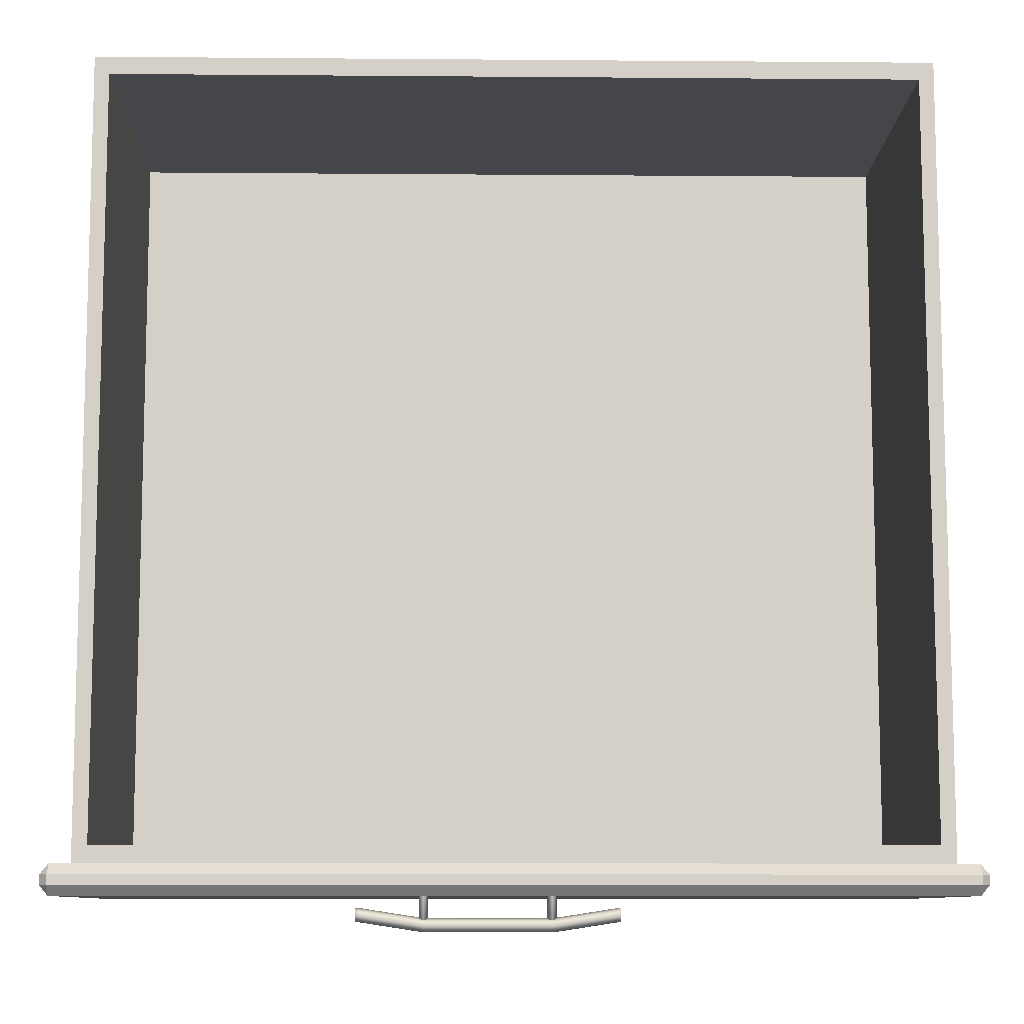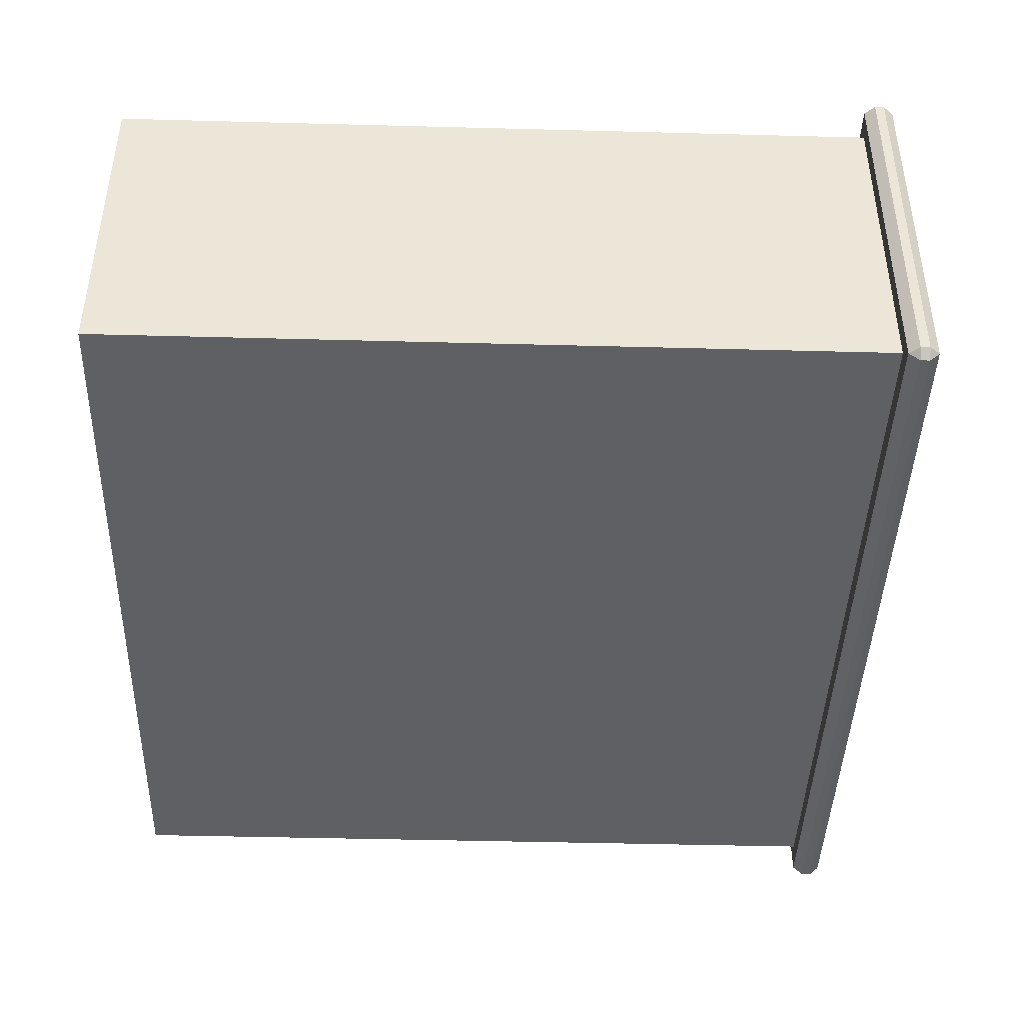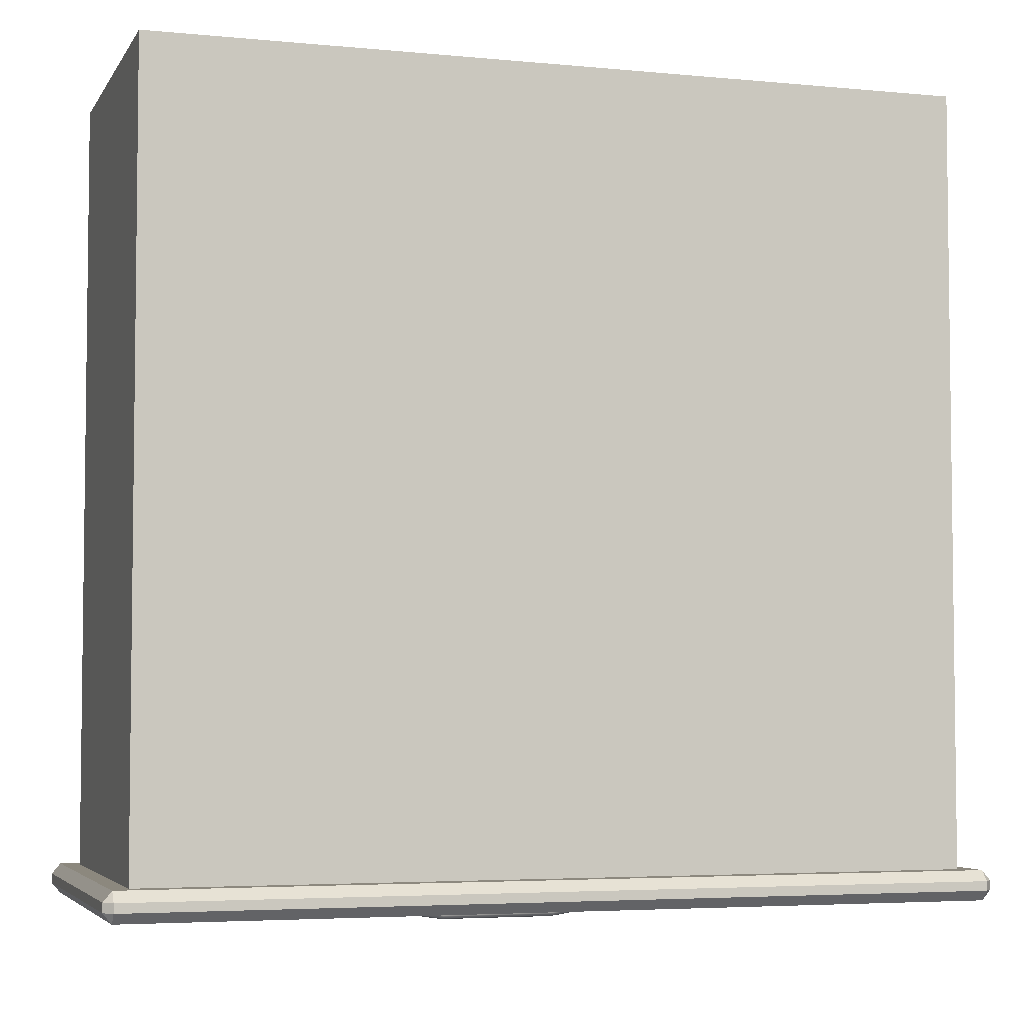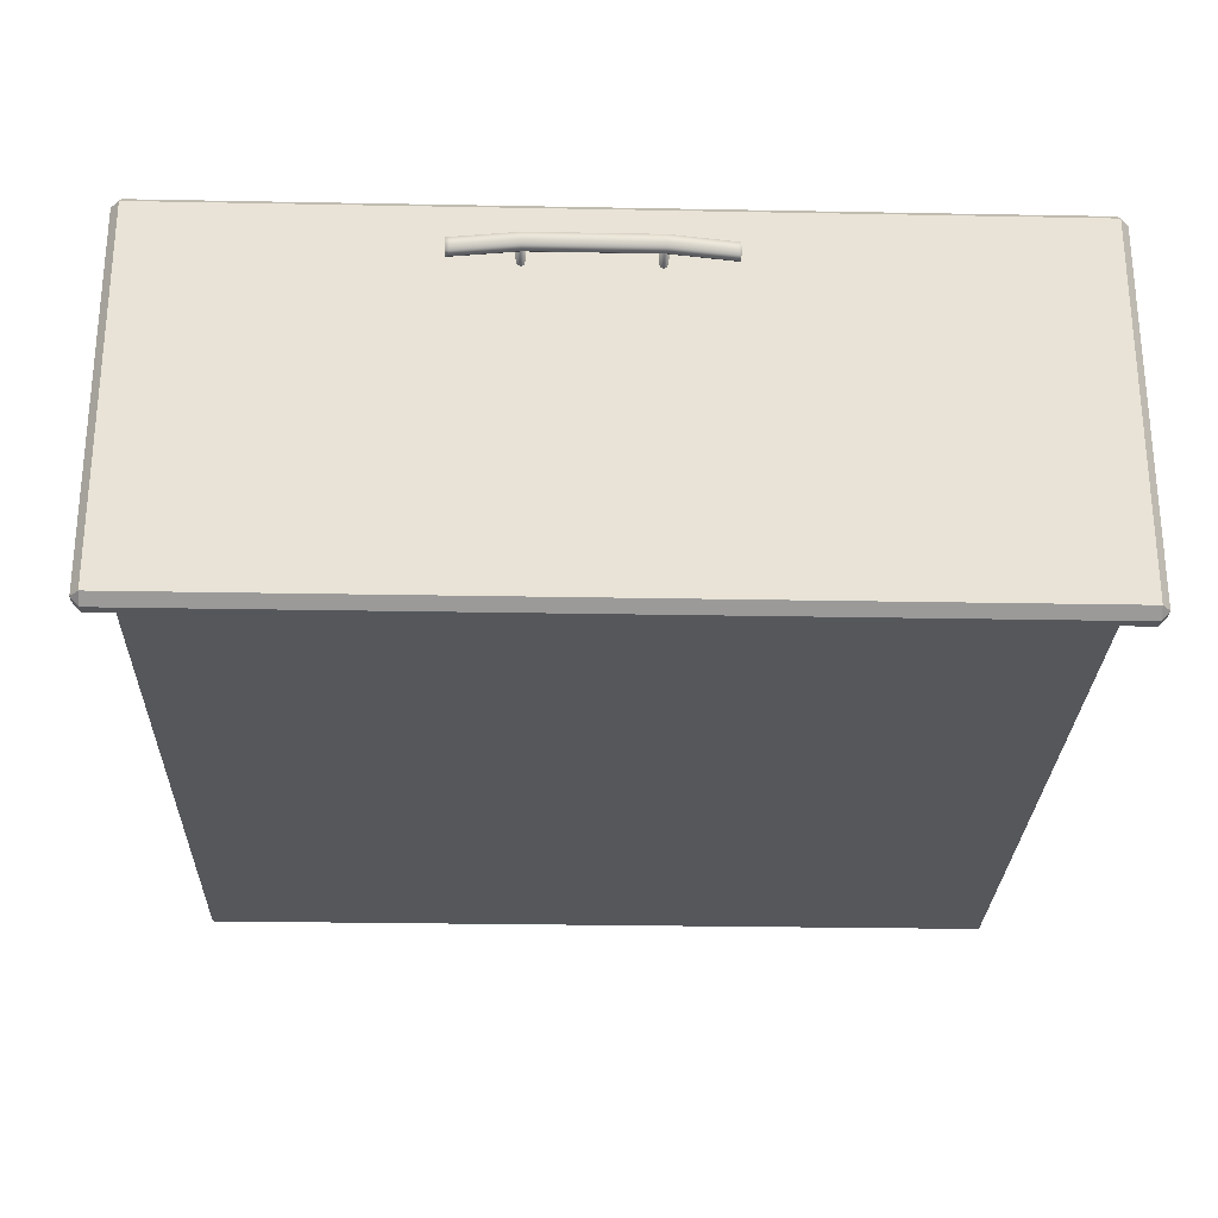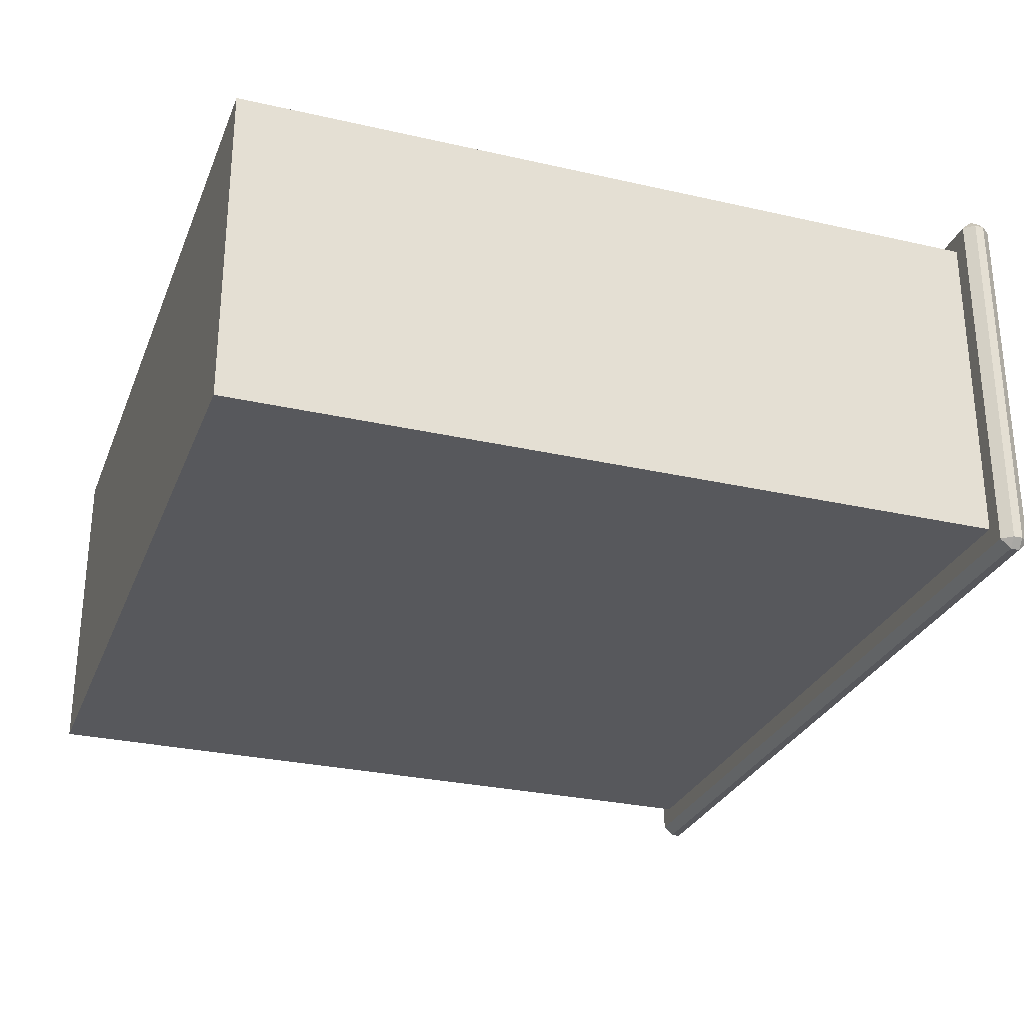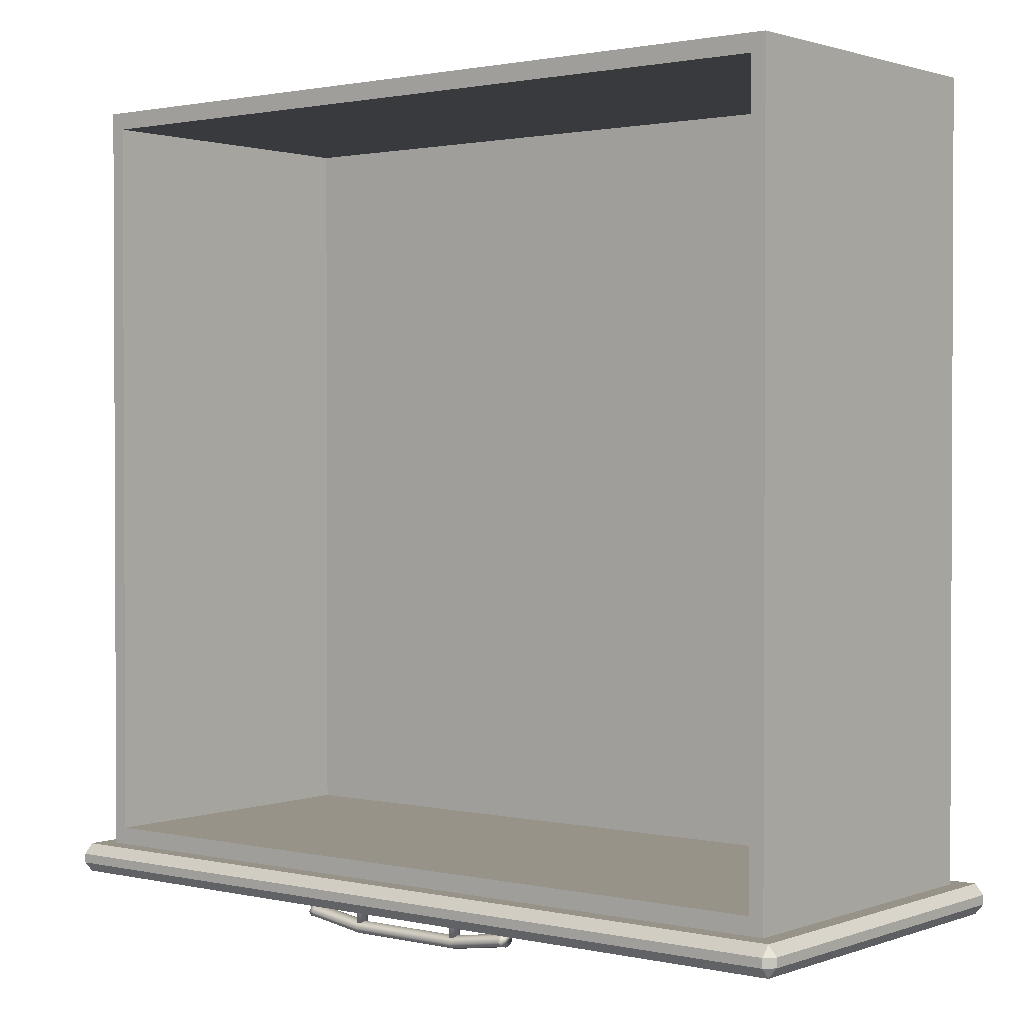
<metadata>
{"format":"obj","ext":"obj","renderer":"f3d","projection":"perspective","resolution":1024,"background":"white","views":[{"elev":-9.5,"azim":-1.2,"up":"+Y"},{"elev":-43.1,"azim":-91.8,"up":"+Z"},{"elev":-4.4,"azim":162.5,"up":"+Y"},{"elev":-26.8,"azim":-1.7,"up":"+Z"},{"elev":-28.5,"azim":-109.0,"up":"+Z"},{"elev":1.4,"azim":38.6,"up":"+Y"}]}
</metadata>
<code>
o DeskDrawer_313_4
v 0.7518 -0.3261 0.0415
v 0.7504 -0.3261 0.04052
v 0.7489 -0.3261 0.0415
v 0.7525 -0.3261 0.04387
v 0.7483 -0.3261 0.04387
v 0.7518 -0.3261 0.04624
v 0.7489 -0.3261 0.04624
v 0.7504 -0.3261 0.04722
v 0.7489 -0.2997 0.0415
v 0.7483 -0.2997 0.04387
v 0.7489 -0.2997 0.04624
v 0.7504 -0.2997 0.04722
v 0.7518 -0.2997 0.04624
v 0.7525 -0.2997 0.04387
v 0.7518 -0.2997 0.0415
v 0.7504 -0.2997 0.04052
v 0.8103 -0.3261 0.0415
v 0.8089 -0.3261 0.04052
v 0.8074 -0.3261 0.0415
v 0.8109 -0.3261 0.04387
v 0.8068 -0.3261 0.04387
v 0.8103 -0.3261 0.04624
v 0.8074 -0.3261 0.04624
v 0.8089 -0.3261 0.04722
v 0.8074 -0.2997 0.0415
v 0.8068 -0.2997 0.04387
v 0.8074 -0.2997 0.04624
v 0.8089 -0.2997 0.04722
v 0.8103 -0.2997 0.04624
v 0.8109 -0.2997 0.04387
v 0.8103 -0.2997 0.0415
v 0.8089 -0.2997 0.04052
v 0.8387 -0.3188 0.04387
v 0.84 -0.3188 0.04387
v 0.84 -0.3198 0.04715
v 0.8387 -0.3198 0.04715
v 0.8387 -0.3198 0.04059
v 0.84 -0.3198 0.04059
v 0.8095 -0.3243 0.04059
v 0.8095 -0.3234 0.04387
v 0.7507 -0.3243 0.04059
v 0.7507 -0.3234 0.04387
v 0.8095 -0.3243 0.04715
v 0.7507 -0.3243 0.04715
v 0.7216 -0.3188 0.04387
v 0.7216 -0.3198 0.04715
v 0.7216 -0.3198 0.04059
v 0.7196 -0.3198 0.04059
v 0.7196 -0.3188 0.04387
v 0.7196 -0.3198 0.04715
v 0.84 -0.3221 0.04851
v 0.8387 -0.3221 0.04851
v 0.84 -0.3243 0.04715
v 0.8387 -0.3243 0.04715
v 0.8095 -0.3266 0.04851
v 0.8095 -0.3288 0.04715
v 0.7507 -0.3266 0.04851
v 0.7507 -0.3288 0.04715
v 0.7216 -0.3221 0.04851
v 0.7216 -0.3243 0.04715
v 0.7196 -0.3221 0.04851
v 0.7196 -0.3243 0.04715
v 0.84 -0.3253 0.04387
v 0.8387 -0.3253 0.04387
v 0.84 -0.3243 0.04059
v 0.8387 -0.3243 0.04059
v 0.8095 -0.3298 0.04387
v 0.8095 -0.3288 0.04059
v 0.7507 -0.3298 0.04387
v 0.7507 -0.3288 0.04059
v 0.7216 -0.3253 0.04387
v 0.7216 -0.3243 0.04059
v 0.7196 -0.3253 0.04387
v 0.7196 -0.3243 0.04059
v 0.84 -0.3221 0.03923
v 0.8387 -0.3221 0.03923
v 0.8095 -0.3266 0.03923
v 0.7507 -0.3266 0.03923
v 0.7216 -0.3221 0.03923
v 0.7196 -0.3221 0.03923
v 0.9995 -0.3042 0.07413
v 0.9995 -0.3087 0.07413
v 0.5846 -0.3087 0.07413
v 0.5846 -0.3042 0.07413
v 0.9995 -0.3136 -0.1107
v 0.5846 -0.3136 -0.1107
v 0.5846 -0.3136 0.06961
v 0.9995 -0.3136 0.06961
v 1.004 -0.3042 -0.1107
v 1.004 -0.3087 -0.1107
v 1.004 -0.3087 0.06961
v 1.004 -0.3042 0.06961
v 0.5846 -0.3042 -0.1153
v 0.5846 -0.3087 -0.1153
v 0.9995 -0.3087 -0.1153
v 0.9995 -0.3042 -0.1153
v 0.5805 -0.3042 0.06961
v 0.5805 -0.3087 0.06961
v 0.5805 -0.3087 -0.1107
v 0.5805 -0.3042 -0.1107
v 0.9995 -0.2993 0.06961
v 0.9995 -0.2993 -0.1107
v 0.5846 -0.2993 0.06961
v 0.5846 -0.2993 -0.1107
v 0.9912 -0.2993 -0.1015
v 0.9912 -0.2993 0.0604
v 0.5929 -0.2993 -0.1015
v 0.5929 -0.2993 0.0604
v 0.9912 0.07858 -0.1015
v 0.9912 0.07858 0.0604
v 0.5929 0.07858 0.0604
v 0.5929 0.07858 -0.1015
v 0.9841 -0.2908 0.0604
v 0.6 -0.2908 0.0604
v 0.6 0.07011 0.0604
v 0.9841 0.07011 0.0604
v 0.6 -0.2908 -0.093
v 0.6 0.07011 -0.093
v 0.9841 0.07011 -0.093
v 0.9841 -0.2908 -0.093
f 1 3 2
f 3 1 4
f 3 4 5
f 5 4 6
f 5 6 7
f 7 6 8
f 3 10 9
f 3 5 10
f 5 11 10
f 5 7 11
f 7 12 11
f 7 8 12
f 8 13 12
f 8 6 13
f 6 14 13
f 6 4 14
f 4 15 14
f 4 1 15
f 2 9 16
f 2 3 9
f 1 2 16
f 1 16 15
f 17 19 18
f 19 17 20
f 19 20 21
f 21 20 22
f 21 22 23
f 23 22 24
f 19 26 25
f 19 21 26
f 21 27 26
f 21 23 27
f 23 28 27
f 23 24 28
f 24 29 28
f 24 22 29
f 22 30 29
f 22 20 30
f 20 31 30
f 20 17 31
f 18 25 32
f 18 19 25
f 17 18 32
f 17 32 31
f 33 35 34
f 33 36 35
f 37 33 34
f 37 34 38
f 39 33 37
f 39 40 33
f 40 36 33
f 41 40 39
f 41 42 40
f 42 43 40
f 40 43 36
f 42 44 43
f 45 44 42
f 45 46 44
f 47 42 41
f 47 45 42
f 48 45 47
f 48 49 45
f 49 46 45
f 49 50 46
f 36 51 35
f 36 52 51
f 52 53 51
f 52 54 53
f 55 54 52
f 55 56 54
f 57 56 55
f 57 58 56
f 44 57 55
f 44 55 43
f 43 52 36
f 43 55 52
f 46 57 44
f 46 59 57
f 59 58 57
f 59 60 58
f 61 60 59
f 61 62 60
f 50 59 46
f 50 61 59
f 54 63 53
f 54 64 63
f 64 65 63
f 64 66 65
f 67 66 64
f 67 68 66
f 69 68 67
f 69 70 68
f 58 69 67
f 58 67 56
f 56 64 54
f 56 67 64
f 60 69 58
f 60 71 69
f 71 70 69
f 71 72 70
f 73 72 71
f 73 74 72
f 62 71 60
f 62 73 71
f 66 75 65
f 66 76 75
f 76 38 75
f 76 37 38
f 77 37 76
f 77 39 37
f 78 39 77
f 78 41 39
f 70 78 77
f 70 77 68
f 68 76 66
f 68 77 76
f 72 78 70
f 72 79 78
f 79 41 78
f 79 47 41
f 80 47 79
f 80 48 47
f 74 79 72
f 74 80 79
f 35 38 34
f 38 35 51
f 38 51 75
f 75 51 53
f 75 53 65
f 65 53 63
f 48 50 49
f 50 48 80
f 50 80 61
f 61 80 74
f 61 74 62
f 62 74 73
f 81 83 82
f 81 84 83
f 85 87 86
f 85 88 87
f 89 91 90
f 89 92 91
f 93 95 94
f 93 96 95
f 97 99 98
f 97 100 99
f 92 101 81
f 89 96 102
f 97 84 103
f 100 104 93
f 91 82 88
f 90 85 95
f 98 87 83
f 99 94 86
f 92 102 101
f 92 89 102
f 103 100 97
f 103 104 100
f 96 104 102
f 96 93 104
f 101 84 81
f 101 103 84
f 88 90 91
f 88 85 90
f 98 86 87
f 98 99 86
f 85 94 95
f 85 86 94
f 82 87 88
f 82 83 87
f 97 83 84
f 97 98 83
f 91 81 82
f 91 92 81
f 95 89 90
f 95 96 89
f 93 99 100
f 93 94 99
f 105 101 102
f 105 106 101
f 107 105 102
f 107 102 104
f 108 107 104
f 108 104 103
f 106 103 101
f 106 108 103
f 109 111 110
f 109 112 111
f 106 109 110
f 106 105 109
f 107 111 112
f 107 108 111
f 105 112 109
f 105 107 112
f 113 108 106
f 113 114 108
f 114 111 108
f 114 115 111
f 115 110 111
f 115 116 110
f 116 106 110
f 116 113 106
f 117 119 118
f 117 120 119
f 114 120 117
f 114 113 120
f 116 118 119
f 116 115 118
f 113 119 120
f 113 116 119
f 115 117 118
f 115 114 117

</code>
